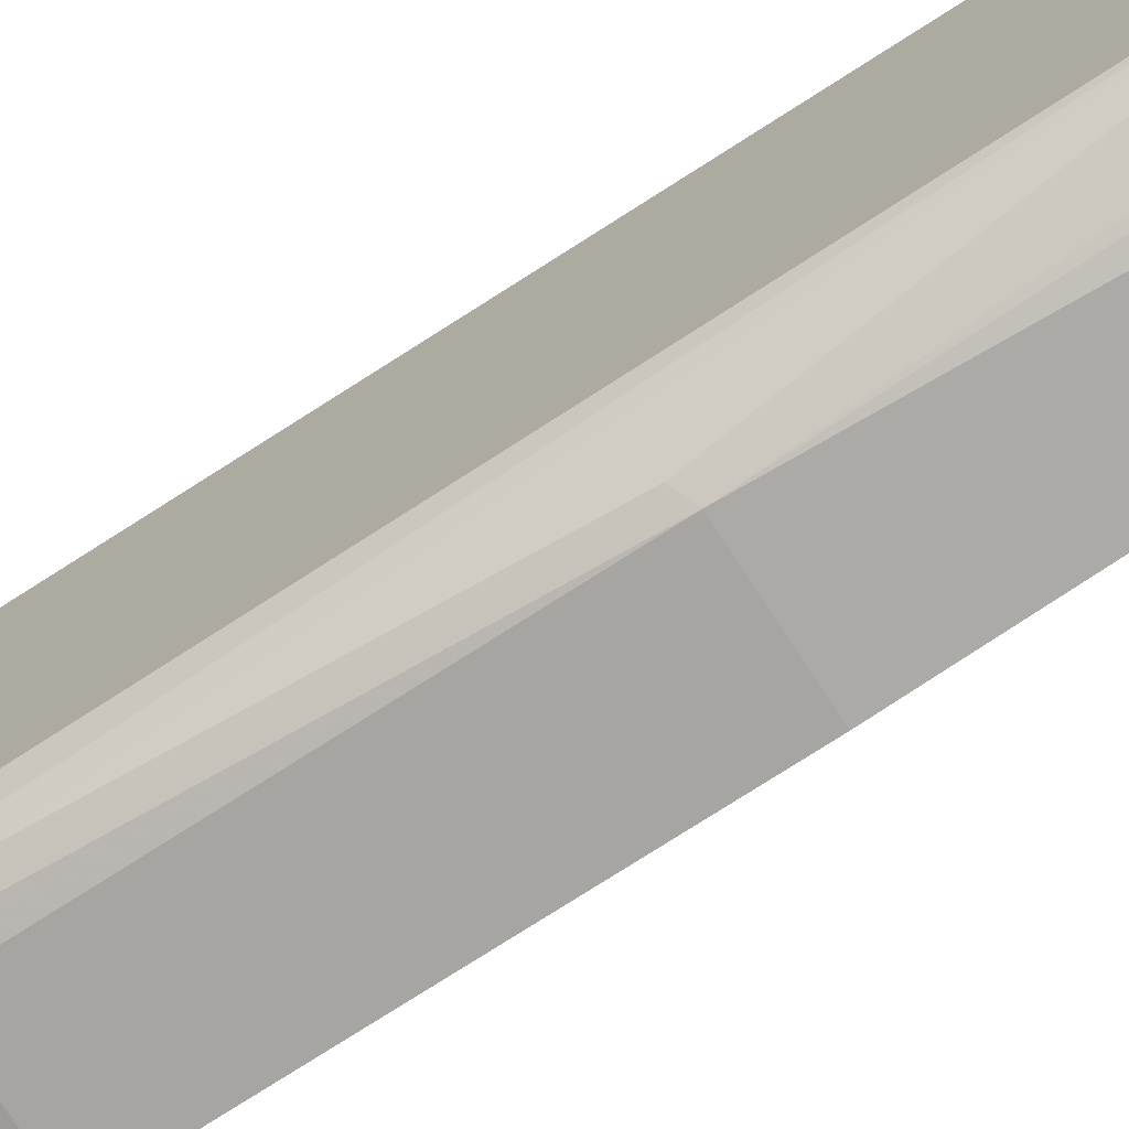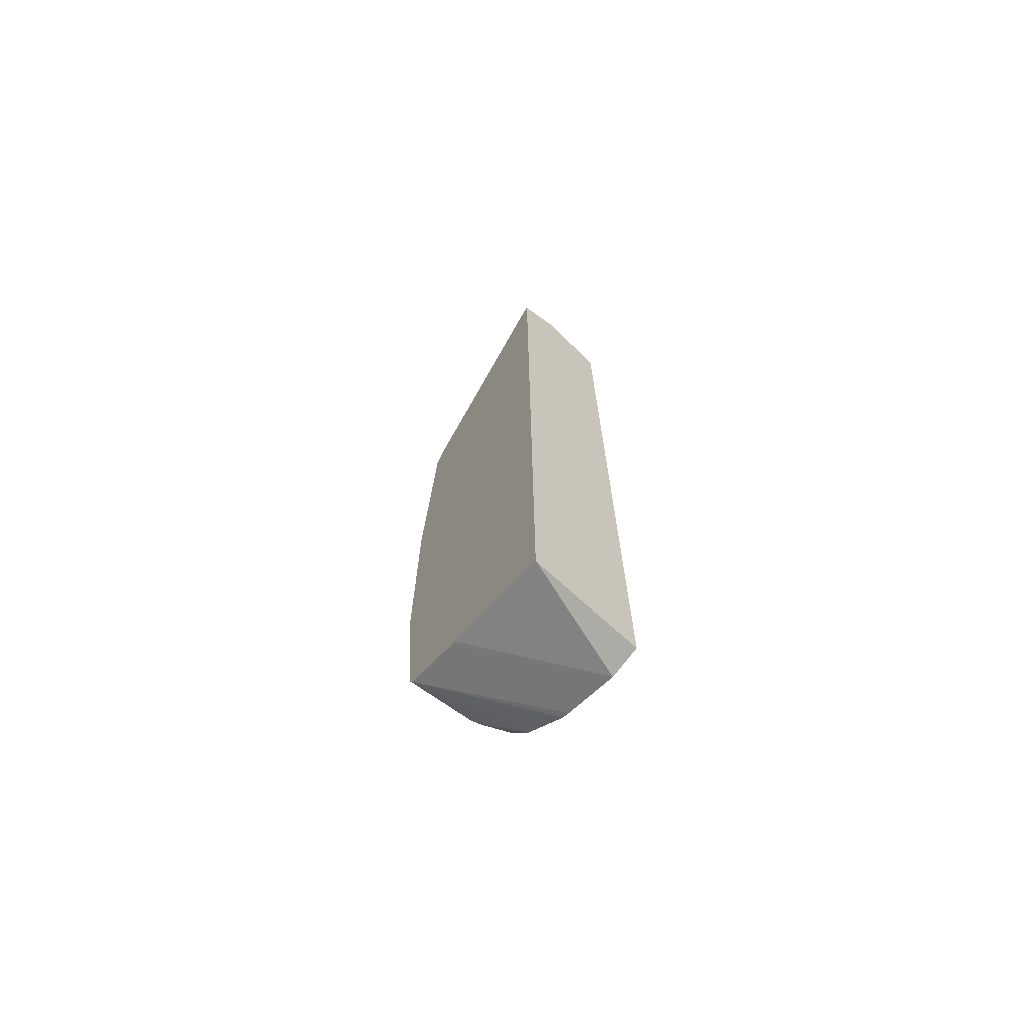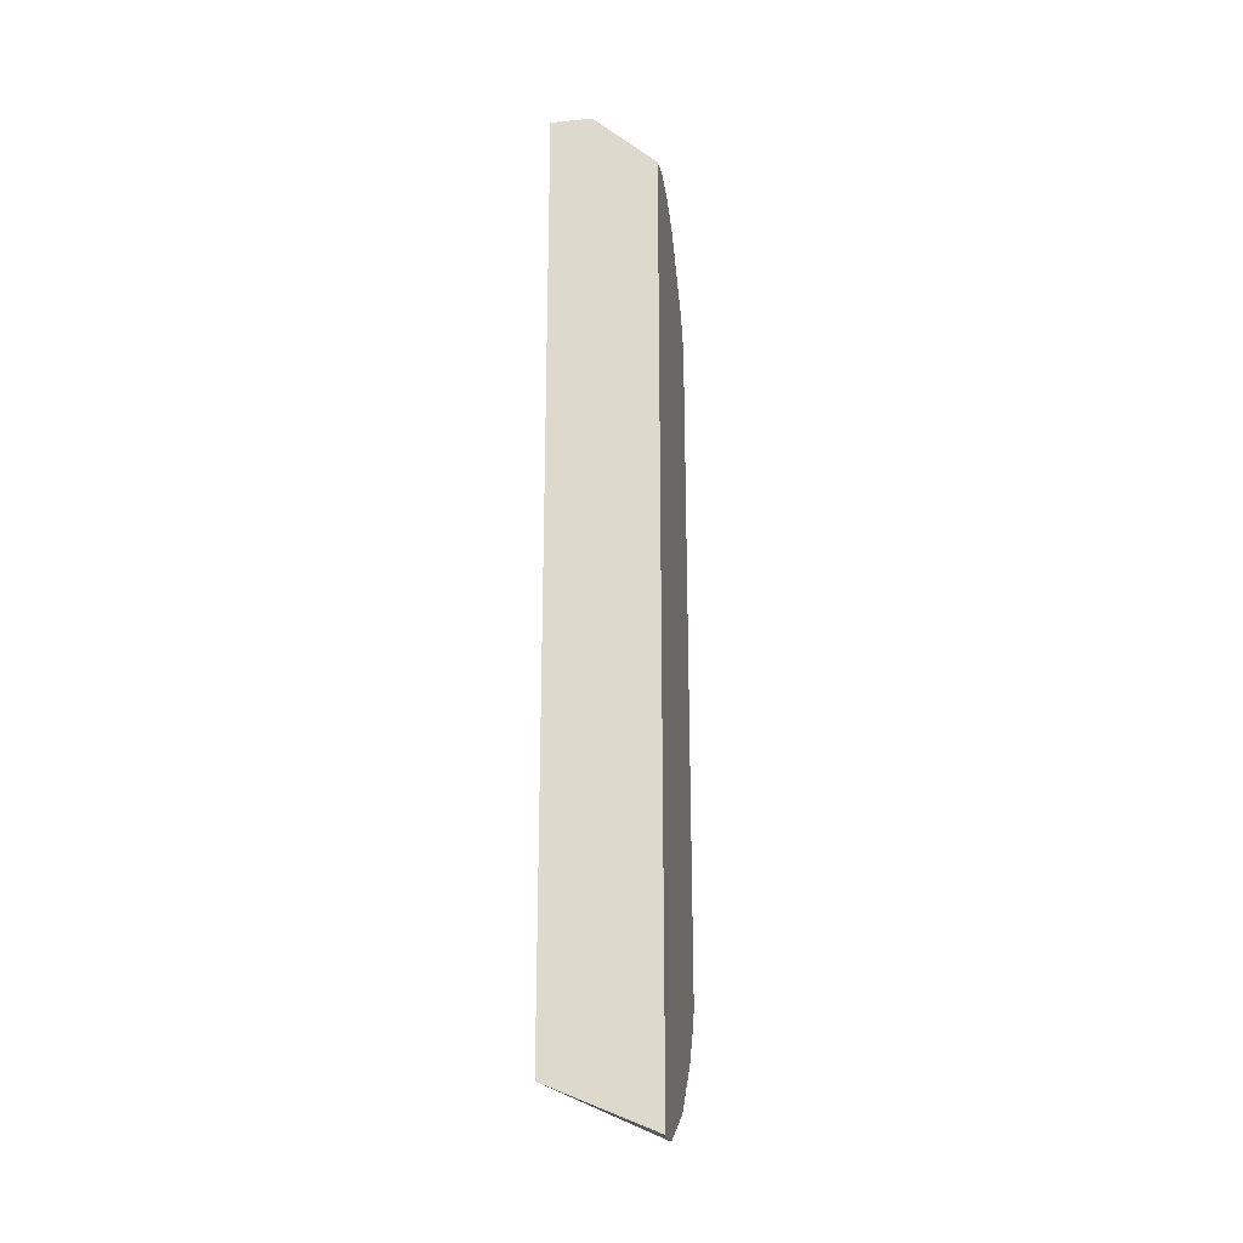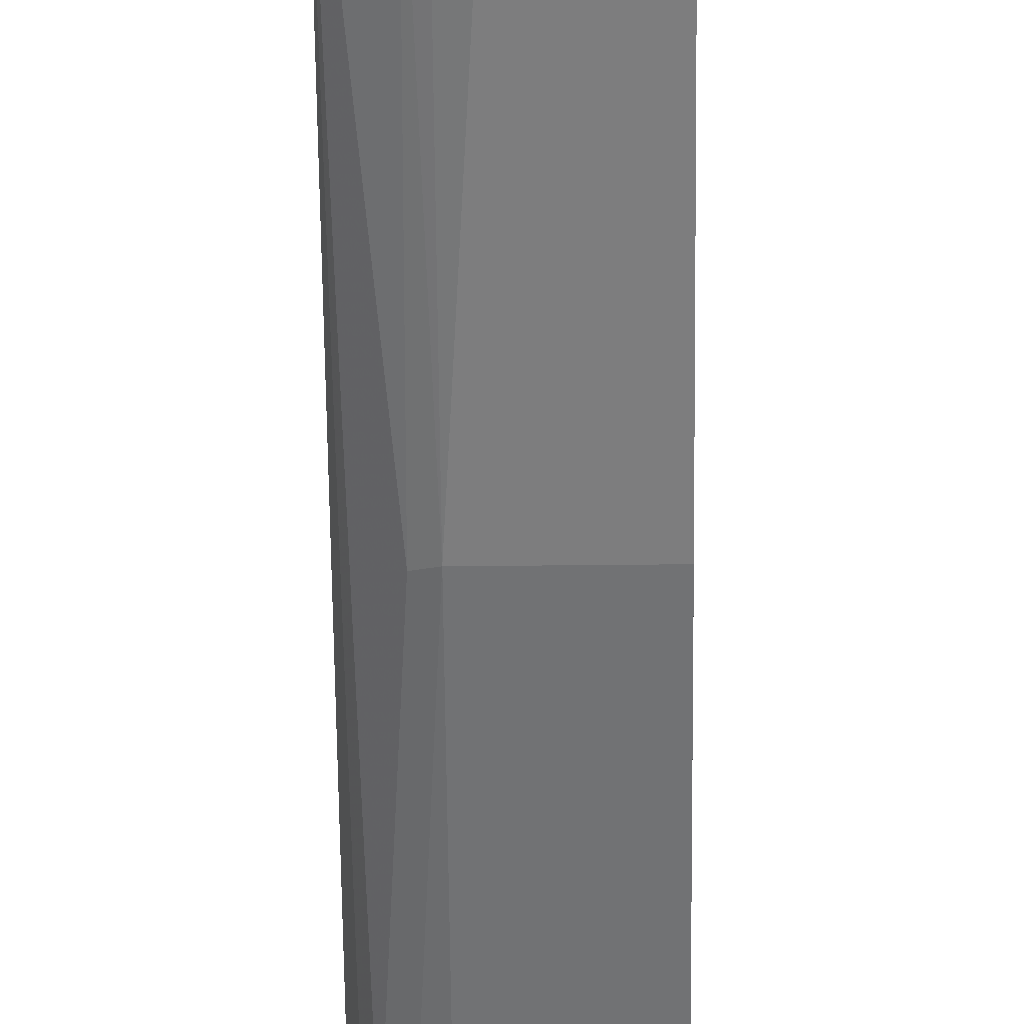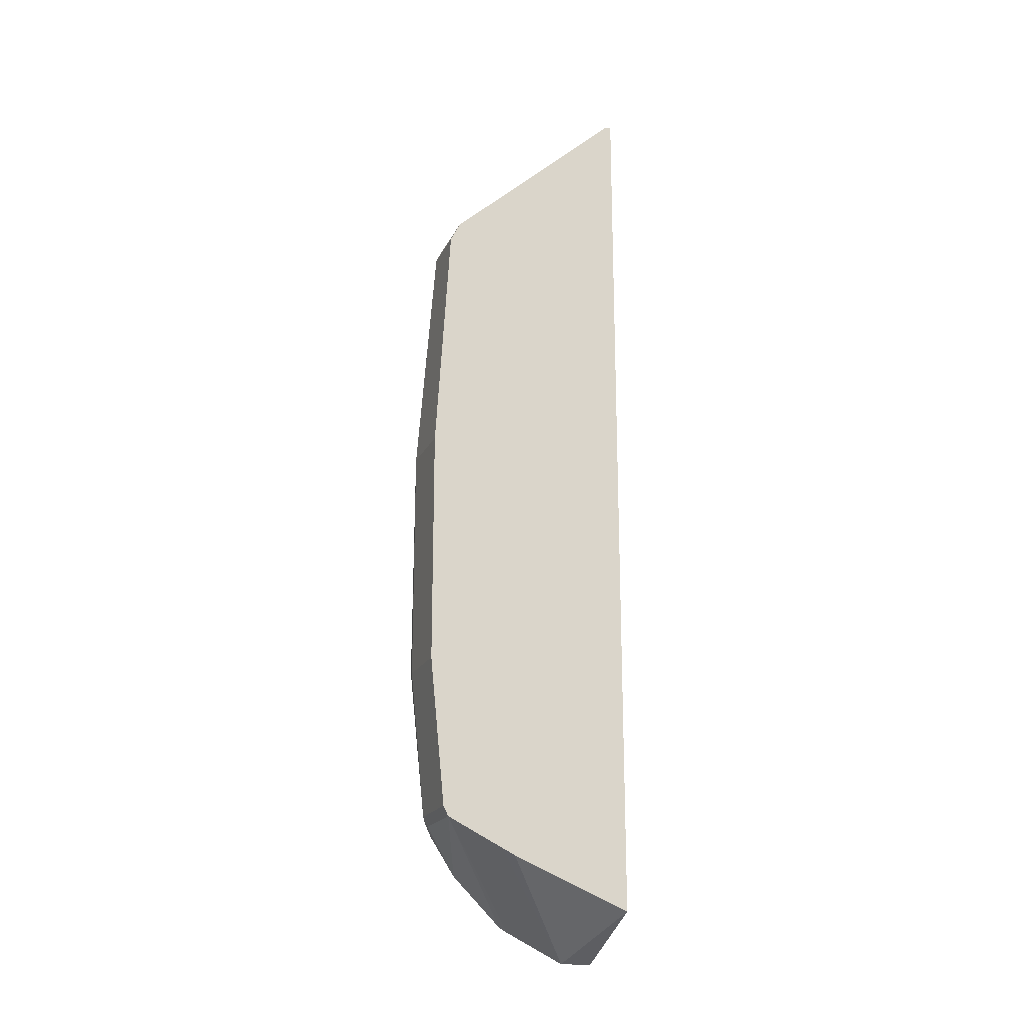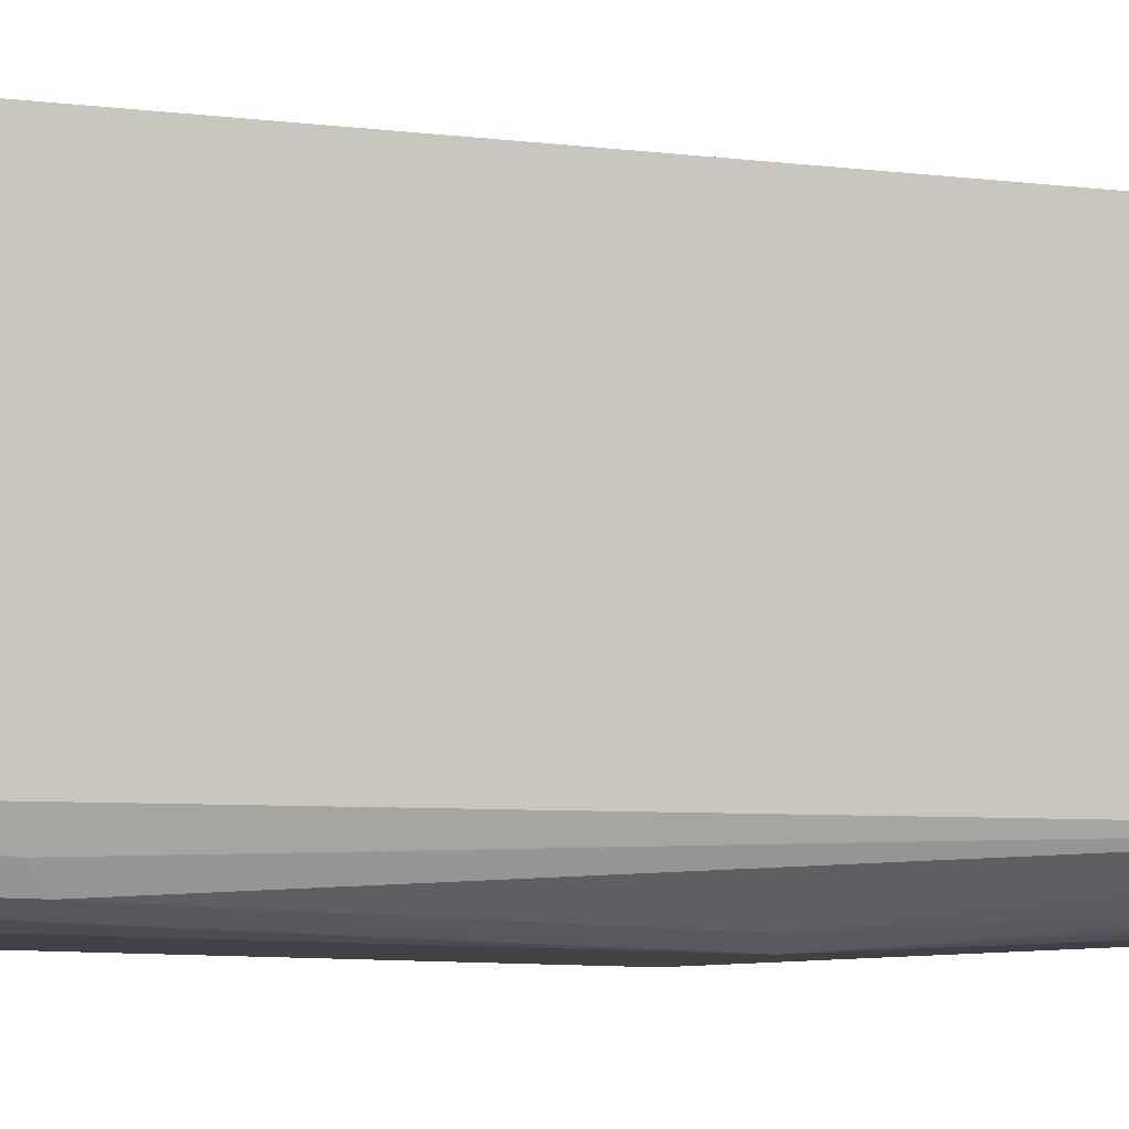
<metadata>
{"format":"obj","ext":"obj","renderer":"f3d","projection":"perspective","resolution":1024,"background":"white","views":[{"elev":-73.8,"azim":-57.1,"up":"+Y"},{"elev":-69.8,"azim":144.1,"up":"+Z"},{"elev":-23.2,"azim":-170.7,"up":"+Z"},{"elev":-55.5,"azim":0.6,"up":"+Y"},{"elev":-19.4,"azim":70.6,"up":"+Z"},{"elev":-6.4,"azim":-115.7,"up":"+Y"}]}
</metadata>
<code>
v -0.1551 -0.1137 -0.5685
v -0.1567 -0.1137 -0.5718
v -0.1567 -0.1137 -0.5666
v -0.08593 -0.1137 -0.541
v -0.08593 -0.1137 -0.5414
v -0.1567 -0.1361 -0.5718
v -0.1567 -0.1137 0.03944
v -0.08593 -0.1137 0.08394
v -0.08593 -0.1964 -0.5065
v -0.1567 -0.1774 -0.5512
v -0.08593 -0.2054 -0.502
v -0.1567 -0.1137 0.04471
v -0.1551 -0.1137 0.0413
v -0.1092 -0.1137 0.08394
v -0.08593 -0.1176 0.08394
v -0.1567 -0.1833 -0.5478
v -0.08593 -0.2261 -0.4917
v -0.08593 -0.2309 -0.4893
v -0.08593 -0.2446 -0.4823
v -0.1567 -0.1308 0.04888
v -0.1137 -0.1137 0.08394
v -0.1138 -0.1137 0.08272
v -0.1567 -0.1791 0.03437
v -0.08593 -0.2412 -0.02759
v -0.1567 -0.2143 -0.5168
v -0.1567 -0.2179 -0.5132
v -0.08593 -0.2457 -0.4802
v -0.1344 -0.2446 -0.4823
v -0.1567 -0.1344 0.04888
v -0.1567 -0.1584 0.04471
v -0.1567 -0.2205 -0.006977
v -0.1275 -0.2412 -0.02759
v -0.08593 -0.2446 -0.03446
v -0.1396 -0.2429 -0.4832
v -0.1567 -0.2357 -0.4858
v -0.08593 -0.2481 -0.4755
v -0.1344 -0.2481 -0.4755
v -0.1567 -0.2308 -0.02765
v -0.1396 -0.2429 -0.03619
v -0.1309 -0.2446 -0.03446
v -0.08593 -0.2481 -0.04139
v -0.1413 -0.2446 -0.4789
v -0.1567 -0.2386 -0.4755
v -0.08593 -0.2584 -0.3721
v -0.1344 -0.2584 -0.3721
v -0.1447 -0.2558 -0.3734
v -0.1567 -0.2386 -0.4626
v -0.1533 -0.2464 -0.3635
v -0.1499 -0.2533 -0.3566
v -0.1413 -0.255 -0.2102
v -0.1344 -0.2455 -0.04267
v -0.124 -0.2481 -0.04139
v -0.1344 -0.2584 -0.2068
v -0.08593 -0.2584 -0.2068
v -0.1499 -0.2533 -0.3747
v -0.1525 -0.2481 -0.3734
v -0.143 -0.2567 -0.3635
f 35 42 43
f 34 42 35
f 34 37 42
f 33 52 41
f 31 40 32
f 31 39 40
f 31 38 39
f 28 37 34
f 27 37 28
f 36 44 45
f 33 40 52
f 26 28 34
f 26 34 35
f 24 40 33
f 24 32 40
f 23 32 24
f 21 30 23
f 21 29 30
f 20 29 21
f 19 28 26
f 19 27 28
f 19 26 25
f 36 45 37
f 16 19 25
f 27 36 37
f 23 31 32
f 41 53 54
f 37 45 46
f 15 23 24
f 49 57 53
f 49 55 57
f 48 55 49
f 48 56 55
f 46 57 55
f 45 57 46
f 45 53 57
f 44 53 45
f 44 54 53
f 43 48 47
f 37 43 42
f 43 56 48
f 43 46 55
f 41 52 53
f 39 53 51
f 39 50 53
f 39 52 40
f 39 51 52
f 38 50 39
f 38 49 50
f 38 48 49
f 38 47 48
f 37 46 43
f 43 55 56
f 15 21 23
f 2 7 3
f 12 22 13
f 2 29 20
f 2 30 29
f 2 23 30
f 2 31 23
f 2 38 31
f 2 47 38
f 2 43 47
f 2 35 43
f 2 26 35
f 2 25 26
f 2 16 25
f 2 20 12
f 2 10 16
f 2 5 6
f 2 4 5
f 1 4 2
f 1 8 4
f 1 14 8
f 1 22 14
f 1 13 22
f 1 7 13
f 1 3 7
f 1 2 3
f 49 53 50
f 2 6 10
f 14 22 21
f 2 12 7
f 4 15 24
f 12 21 22
f 12 20 21
f 10 19 16
f 10 18 19
f 10 17 18
f 8 21 15
f 8 14 21
f 7 12 13
f 6 17 10
f 6 11 17
f 6 9 11
f 4 8 15
f 5 9 6
f 4 11 9
f 4 17 11
f 4 18 17
f 4 19 18
f 4 27 19
f 4 36 27
f 4 44 36
f 4 54 44
f 4 41 54
f 4 33 41
f 4 24 33
f 4 9 5
f 51 53 52

</code>
